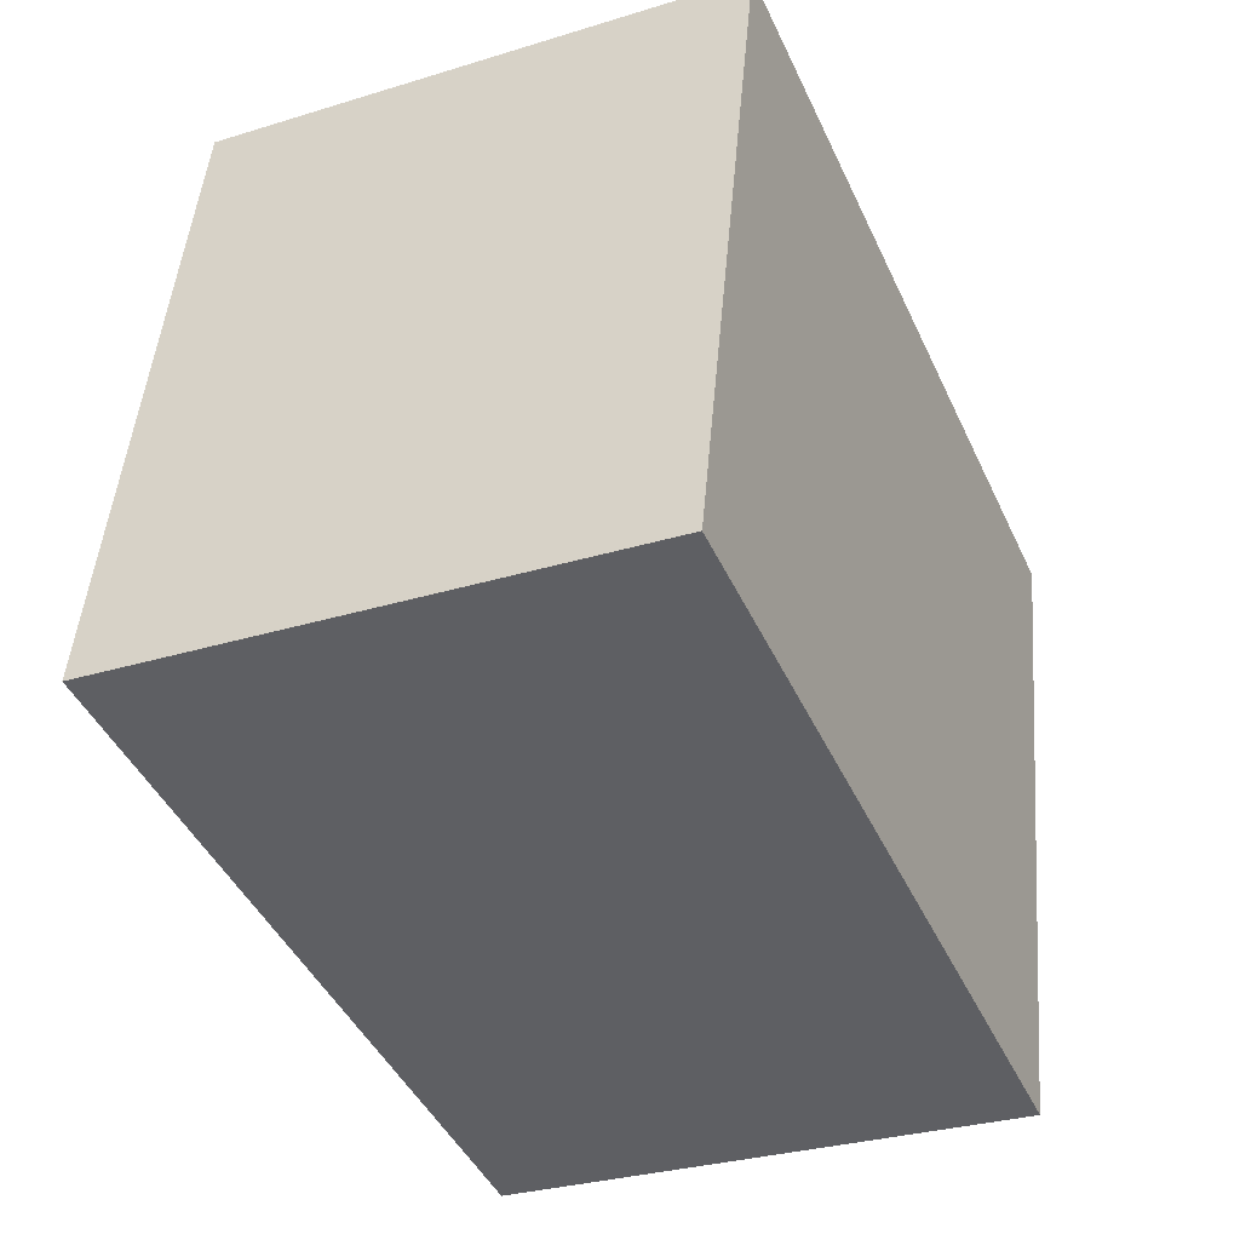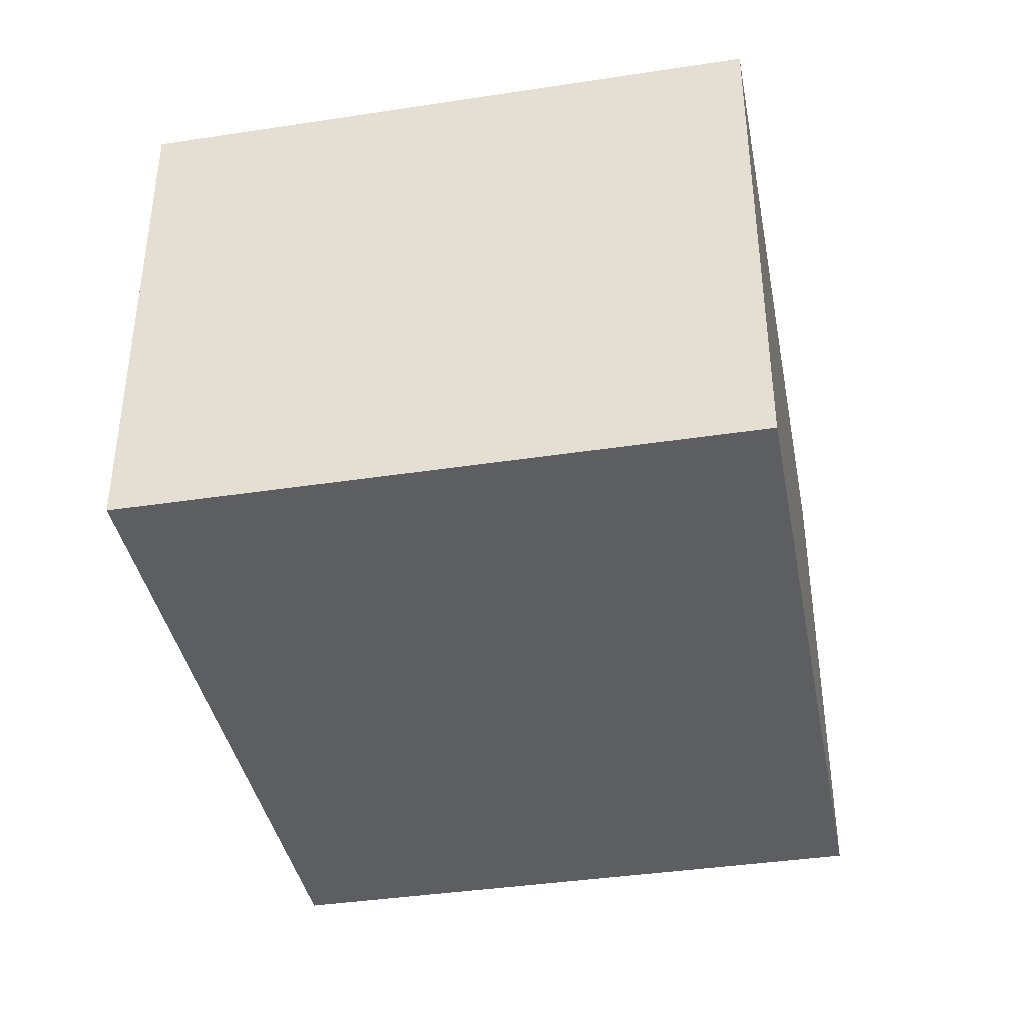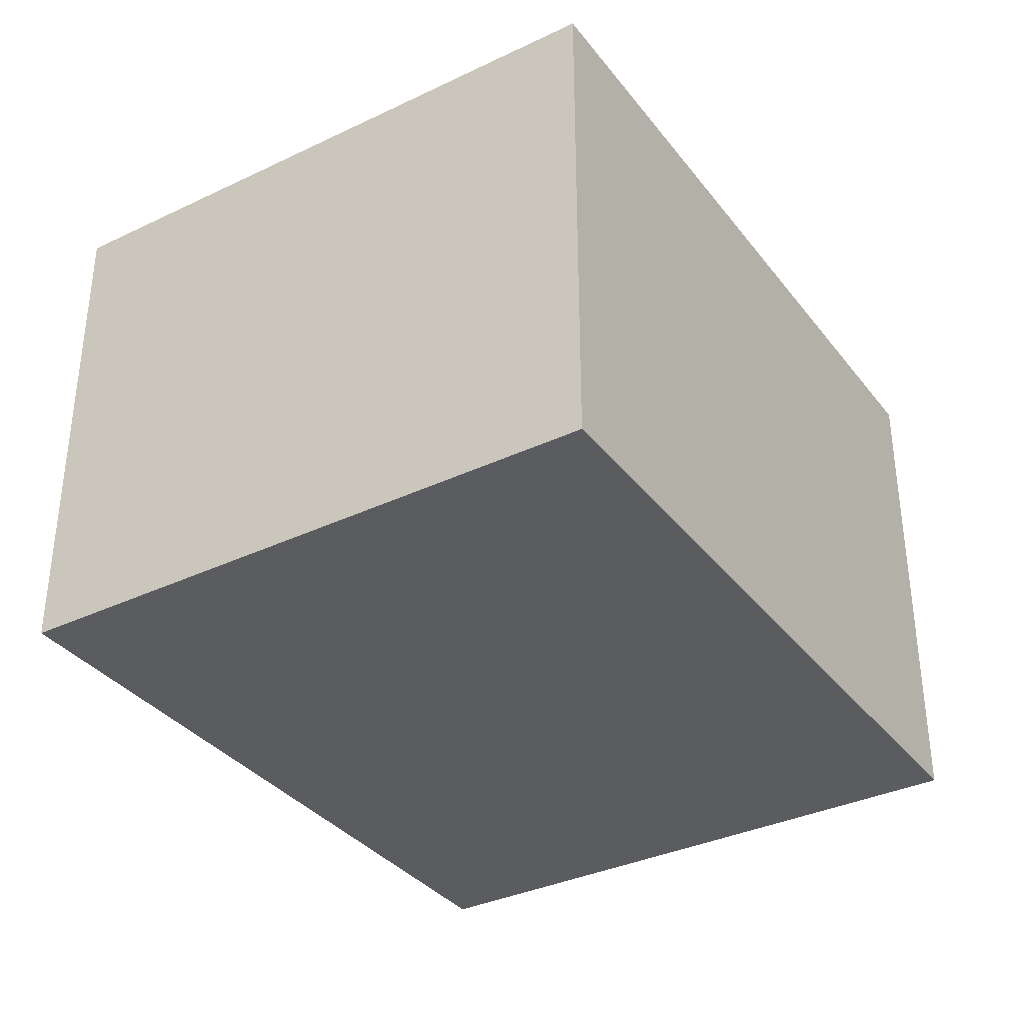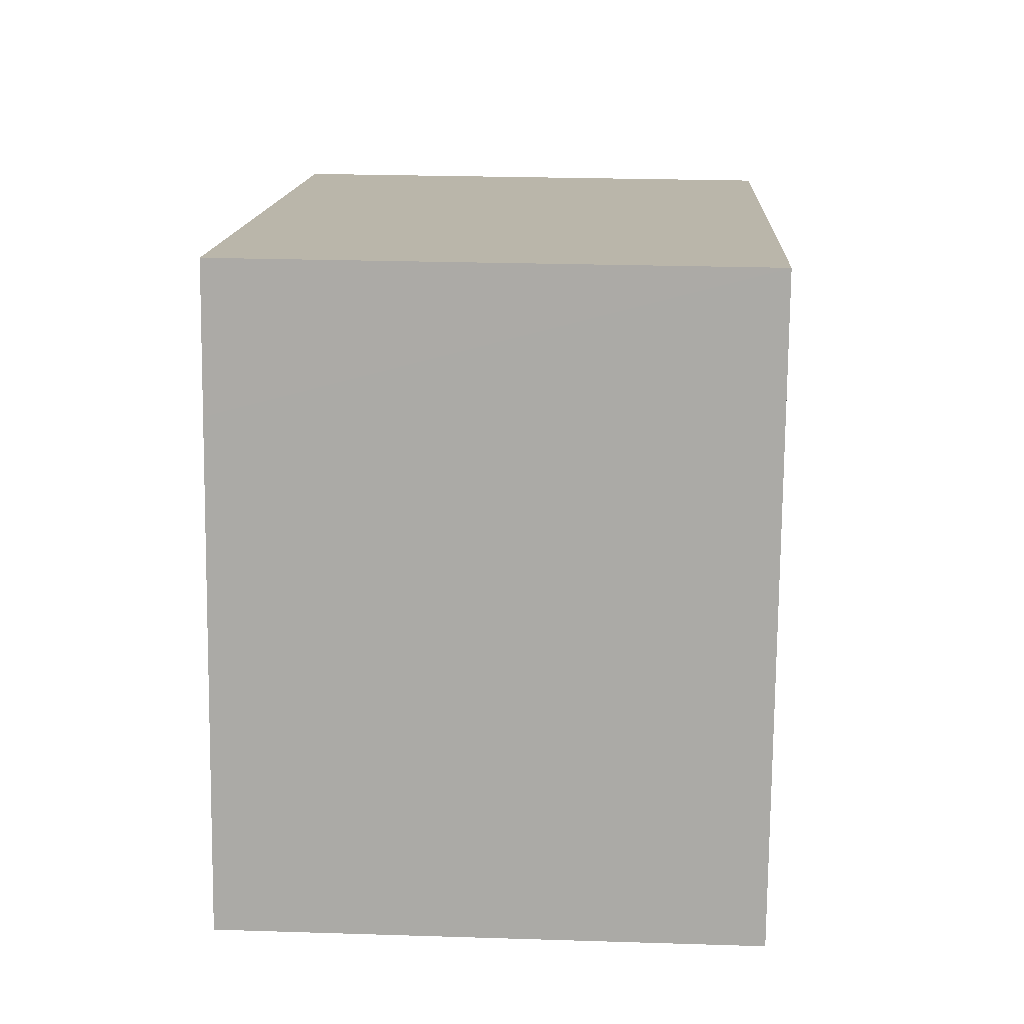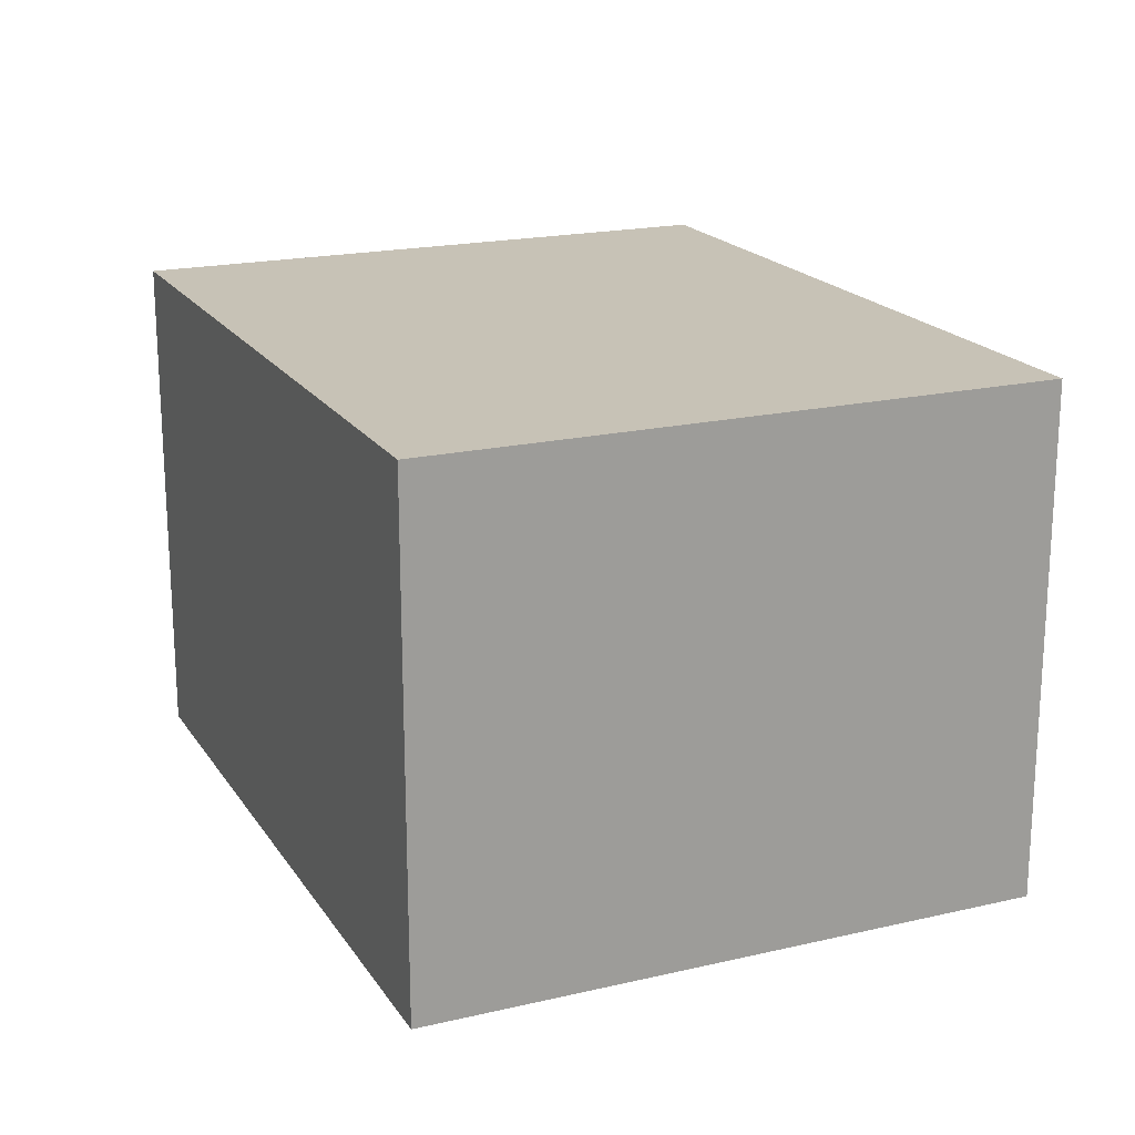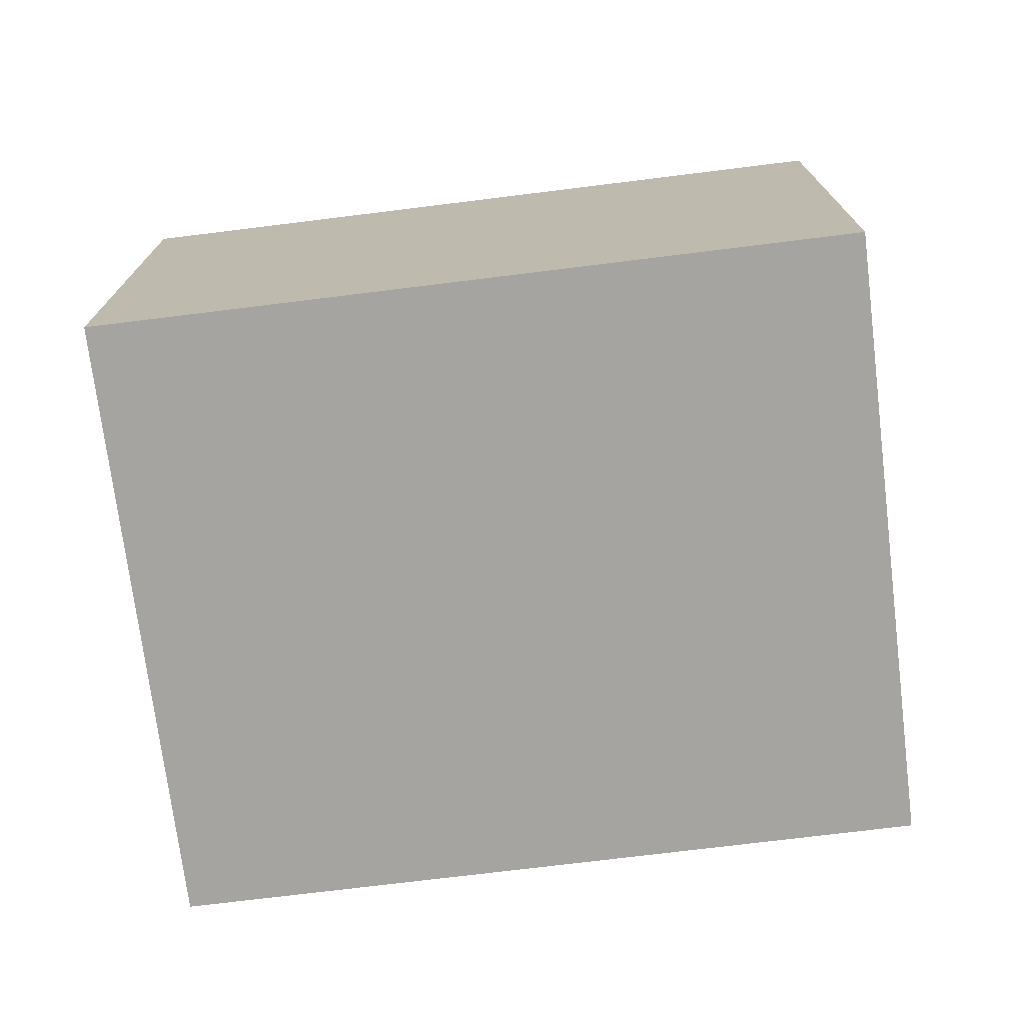
<metadata>
{"format":"obj","ext":"obj","renderer":"f3d","projection":"perspective","resolution":1024,"background":"white","views":[{"elev":-30.5,"azim":-66.0,"up":"+Z"},{"elev":-39.2,"azim":-67.2,"up":"+Y"},{"elev":-35.1,"azim":-45.6,"up":"+Y"},{"elev":25.7,"azim":-87.1,"up":"+Z"},{"elev":19.2,"azim":78.4,"up":"+Y"},{"elev":-73.3,"azim":-160.9,"up":"+Y"}]}
</metadata>
<code>
v  0 2.349 1.438e-16
v  3.84 2.349 1.223
v  3.423 2.349 -0.731
v  4.024 2.349 2.087
v  0.601 2.349 2.817
v  0.466 2.349 2.186
v  0.601 -1.725e-16 2.817
v  0.466 -1.339e-16 2.186
v  0 0 0
v  4.024 -1.278e-16 2.087
v  3.423 4.476e-17 -0.731
v  3.84 -7.489e-17 1.223
g defaultobject
f 1 2 3
f 2 1 4
f 4 1 5
f 5 1 6
f 6 7 5
f 7 6 1
f 7 1 8
f 8 1 9
f 7 4 5
f 4 7 10
f 10 2 4
f 2 10 3
f 3 10 11
f 11 10 12
f 11 1 3
f 1 11 9
f 8 10 7
f 10 8 9
f 10 9 11
f 10 11 12

</code>
